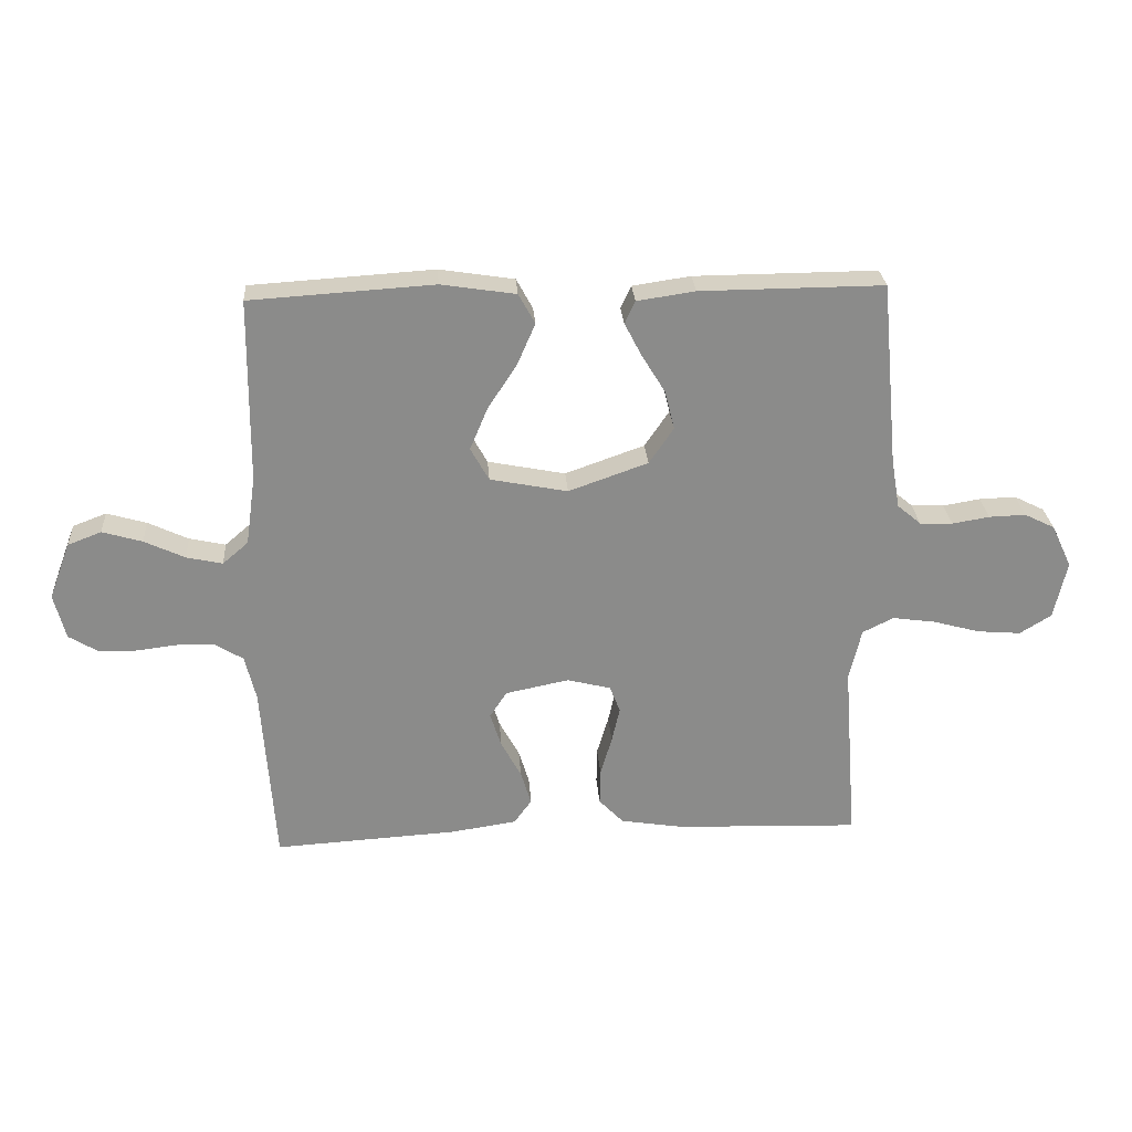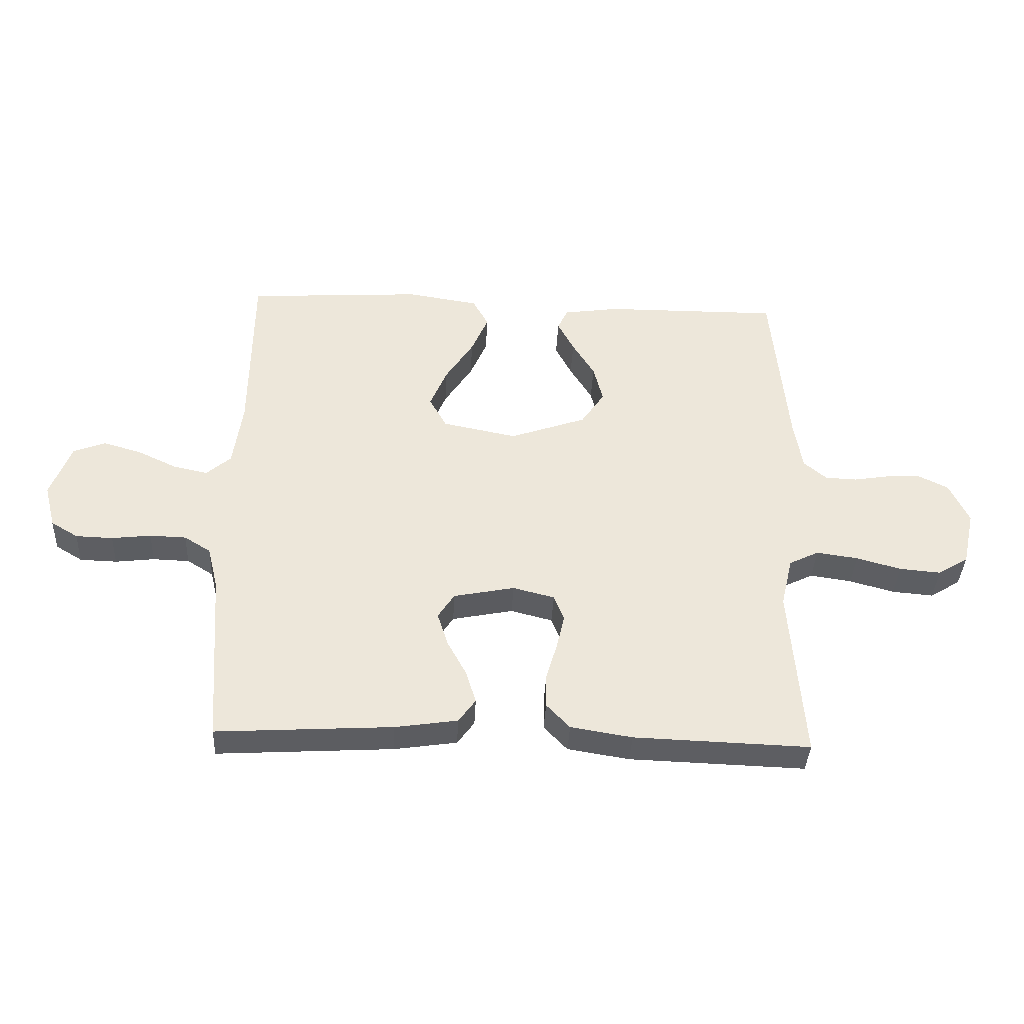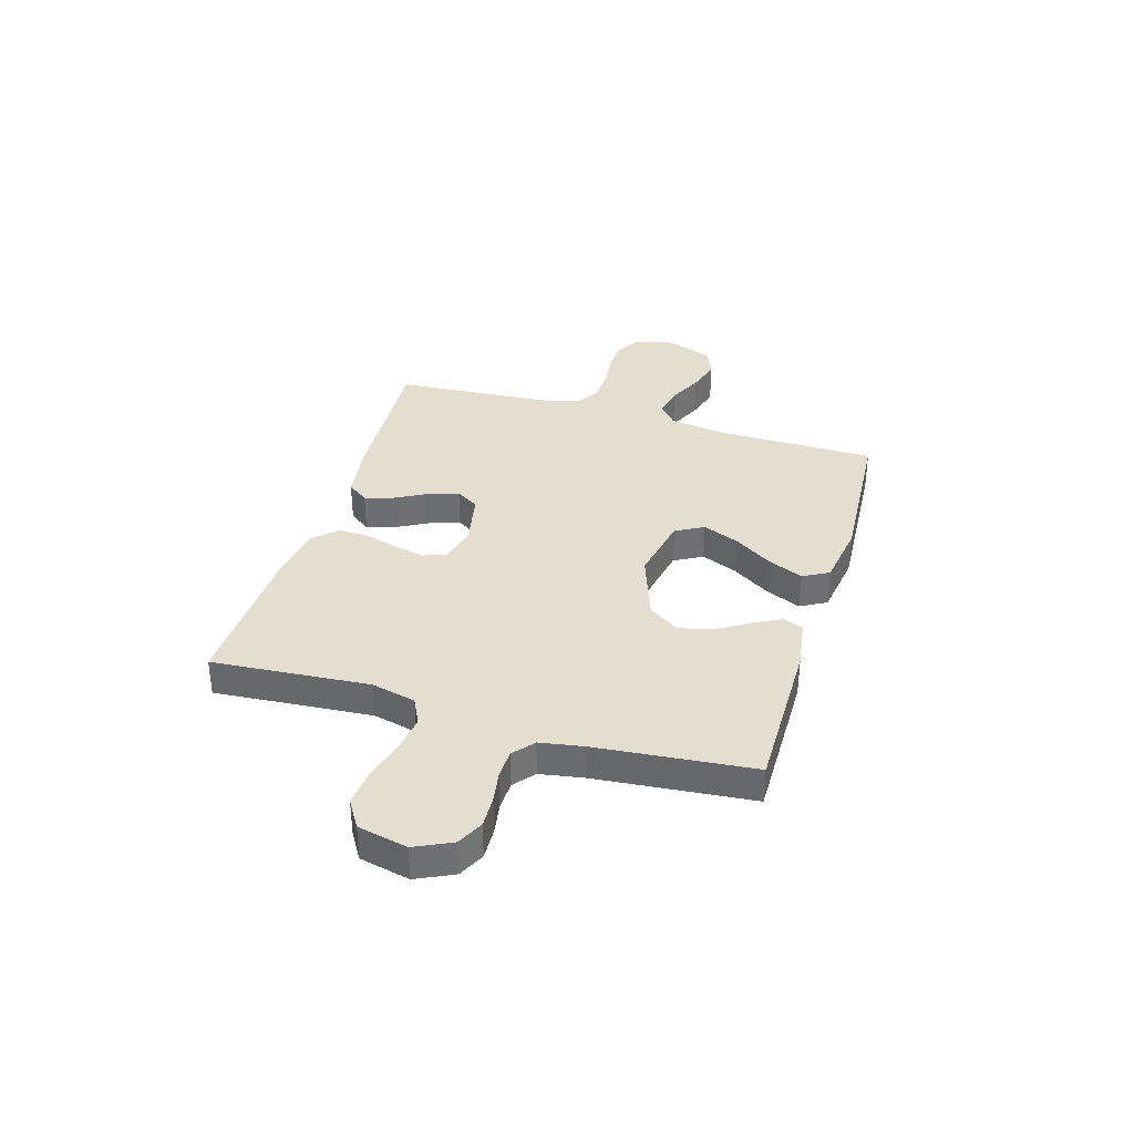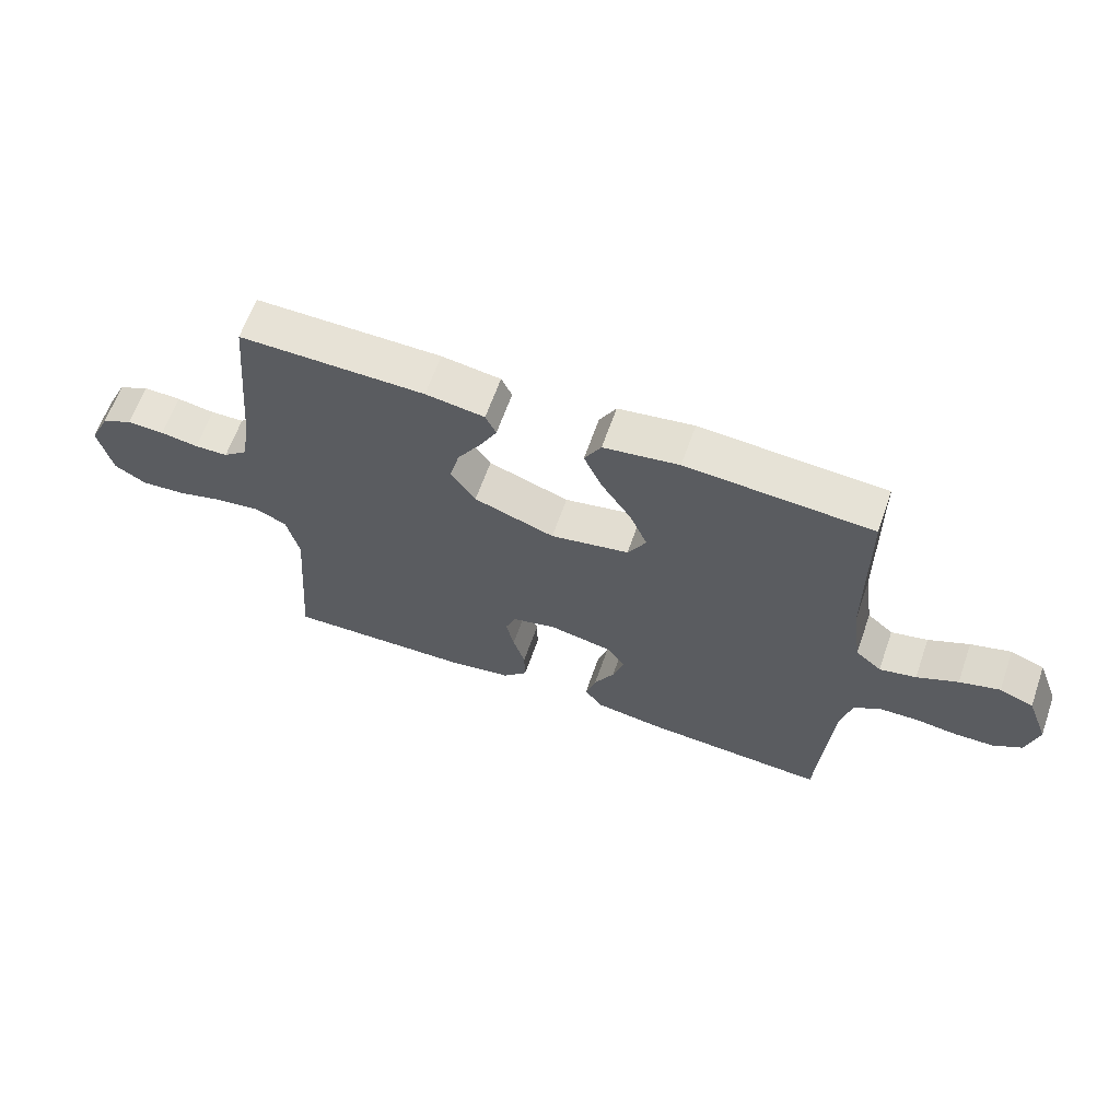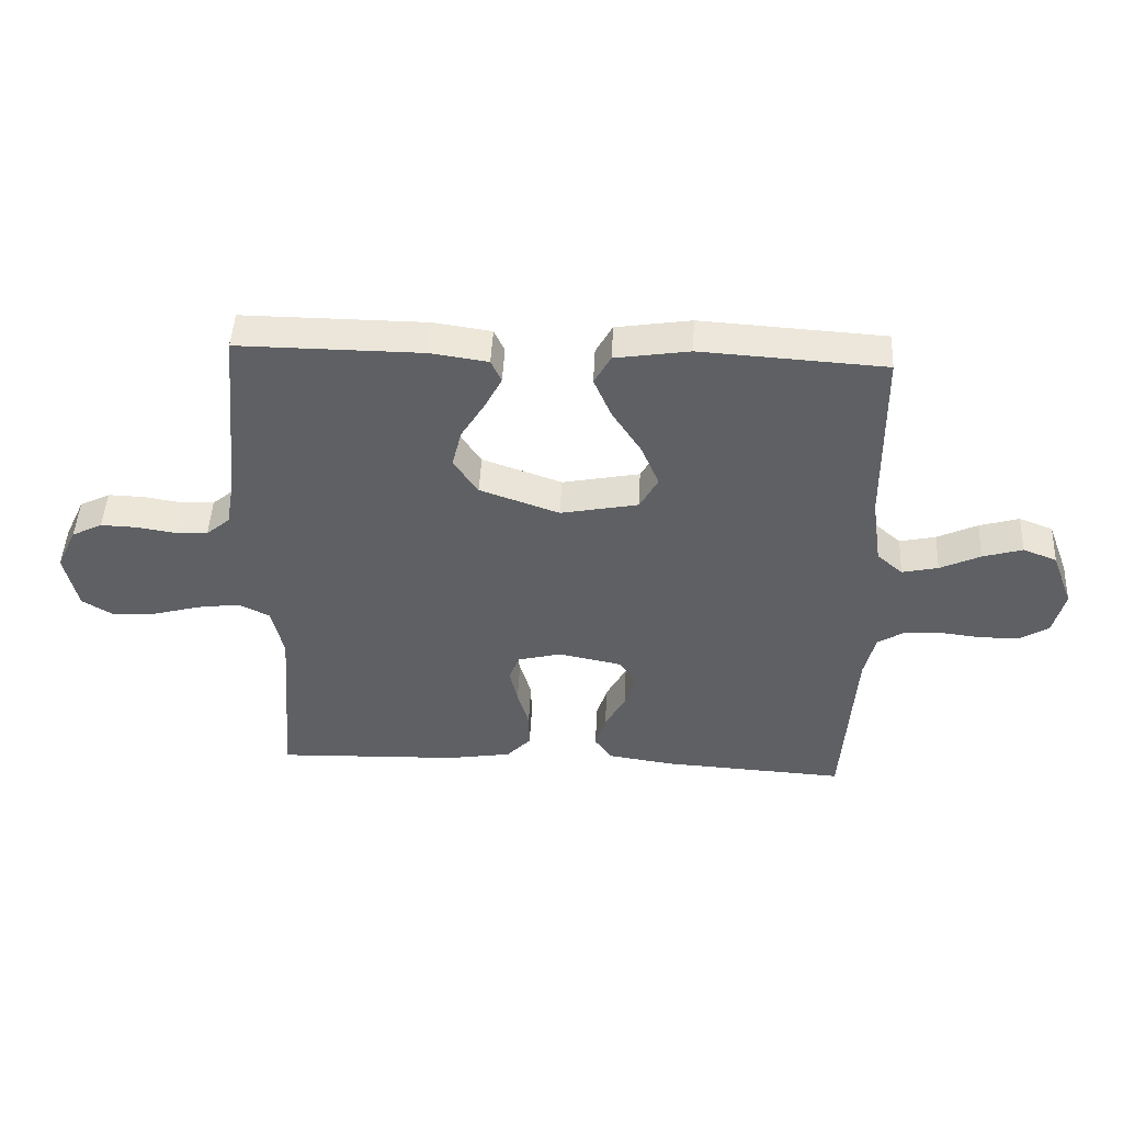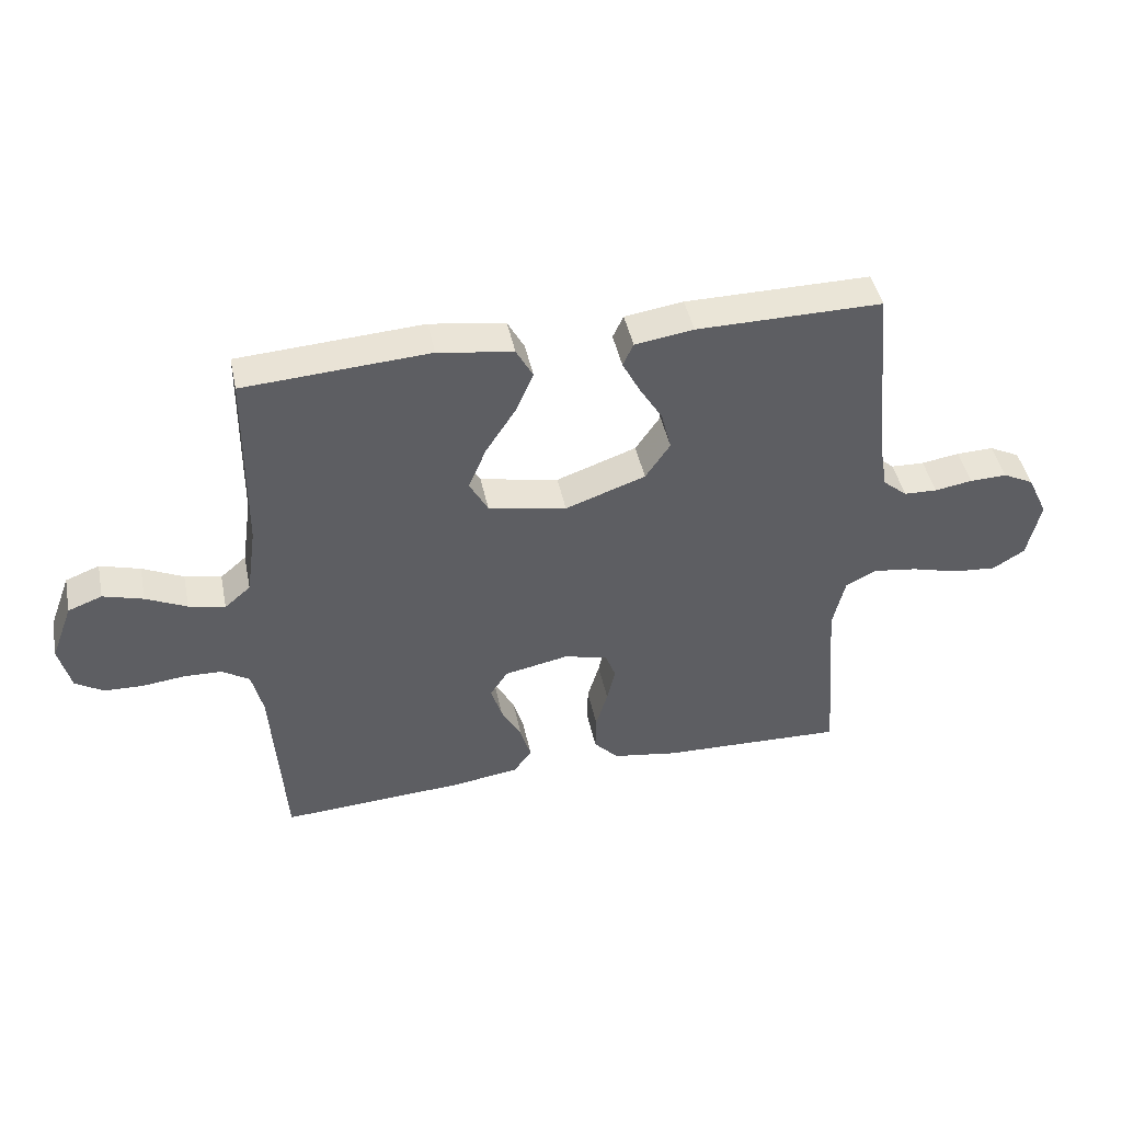
<metadata>
{"format":"obj","ext":"obj","renderer":"f3d","projection":"perspective","resolution":1024,"background":"white","views":[{"elev":26.6,"azim":176.0,"up":"+Z"},{"elev":-38.1,"azim":177.2,"up":"+Z"},{"elev":35.7,"azim":-73.4,"up":"+Y"},{"elev":63.6,"azim":19.3,"up":"+Z"},{"elev":47.1,"azim":2.8,"up":"+Z"},{"elev":44.5,"azim":168.3,"up":"+Z"}]}
</metadata>
<code>
v 0.5 0.07 -0.5
v 0.2 0.07 -0.482
v 0.093 0.07 -0.466
v 0.064 0.07 -0.426
v 0.081 0.07 -0.37
v 0.114 0.07 -0.309
v 0.132 0.07 -0.252
v 0.104 0.07 -0.209
v 0 0.07 -0.188
v -0.071 0.07 -0.206
v -0.088 0.07 -0.25
v -0.075 0.07 -0.308
v -0.056 0.07 -0.372
v -0.055 0.07 -0.431
v -0.095 0.07 -0.473
v -0.2 0.07 -0.49
v -0.5 0.07 -0.5
v -0.477 0.07 -0.2
v -0.497 0.07 -0.115
v -0.548 0.07 -0.09
v -0.619 0.07 -0.1
v -0.695 0.07 -0.121
v -0.766 0.07 -0.127
v -0.818 0.07 -0.095
v -0.839 0.07 0
v -0.806 0.07 0.07
v -0.756 0.07 0.095
v -0.696 0.07 0.093
v -0.635 0.07 0.083
v -0.581 0.07 0.085
v -0.542 0.07 0.118
v -0.528 0.07 0.2
v -0.5 0.07 0.5
v -0.2 0.07 0.498
v -0.105 0.07 0.484
v -0.088 0.07 0.447
v -0.116 0.07 0.393
v -0.154 0.07 0.331
v -0.17 0.07 0.267
v -0.13 0.07 0.208
v 0 0.07 0.162
v 0.127 0.07 0.187
v 0.157 0.07 0.241
v 0.128 0.07 0.31
v 0.08 0.07 0.384
v 0.051 0.07 0.451
v 0.078 0.07 0.5
v 0.2 0.07 0.519
v 0.5 0.07 0.5
v 0.503 0.07 0.2
v 0.519 0.07 0.087
v 0.561 0.07 0.051
v 0.62 0.07 0.064
v 0.686 0.07 0.095
v 0.751 0.07 0.114
v 0.806 0.07 0.093
v 0.841 0.07 0
v 0.822 0.07 -0.074
v 0.776 0.07 -0.102
v 0.713 0.07 -0.104
v 0.646 0.07 -0.096
v 0.584 0.07 -0.098
v 0.539 0.07 -0.126
v 0.521 0.07 -0.2
v 0.5 0 -0.5
v 0.2 0 -0.482
v 0.093 0 -0.466
v 0.064 0 -0.426
v 0.081 0 -0.37
v 0.114 0 -0.309
v 0.132 0 -0.252
v 0.104 0 -0.209
v 0 0 -0.188
v -0.071 0 -0.206
v -0.088 0 -0.25
v -0.075 0 -0.308
v -0.056 0 -0.372
v -0.055 0 -0.431
v -0.095 0 -0.473
v -0.2 0 -0.49
v -0.5 0 -0.5
v -0.477 0 -0.2
v -0.497 0 -0.115
v -0.548 0 -0.09
v -0.619 0 -0.1
v -0.695 0 -0.121
v -0.766 0 -0.127
v -0.818 0 -0.095
v -0.839 0 0
v -0.806 0 0.07
v -0.756 0 0.095
v -0.696 0 0.093
v -0.635 0 0.083
v -0.581 0 0.085
v -0.542 0 0.118
v -0.528 0 0.2
v -0.5 0 0.5
v -0.2 0 0.498
v -0.105 0 0.484
v -0.088 0 0.447
v -0.116 0 0.393
v -0.154 0 0.331
v -0.17 0 0.267
v -0.13 0 0.208
v 0 0 0.162
v 0.127 0 0.187
v 0.157 0 0.241
v 0.128 0 0.31
v 0.08 0 0.384
v 0.051 0 0.451
v 0.078 0 0.5
v 0.2 0 0.519
v 0.5 0 0.5
v 0.503 0 0.2
v 0.519 0 0.087
v 0.561 0 0.051
v 0.62 0 0.064
v 0.686 0 0.095
v 0.751 0 0.114
v 0.806 0 0.093
v 0.841 0 0
v 0.822 0 -0.074
v 0.776 0 -0.102
v 0.713 0 -0.104
v 0.646 0 -0.096
v 0.584 0 -0.098
v 0.539 0 -0.126
v 0.521 0 -0.2
f 59 60 61
f 58 59 61
f 57 58 61
f 56 57 61
f 55 56 61
f 54 55 61
f 53 54 61
f 52 53 61 62
f 51 52 62 63
f 48 49 50
f 47 48 50
f 46 47 50
f 45 46 50
f 44 45 50
f 51 63 64
f 50 51 64
f 44 50 64
f 43 44 64
f 36 37 38
f 35 36 38
f 34 35 38
f 33 34 38
f 32 33 38
f 31 32 38 39
f 30 31 39 40
f 27 28 29
f 26 27 29
f 25 26 29
f 24 25 29
f 23 24 29
f 22 23 29
f 21 22 29
f 20 21 29 30
f 30 40 41
f 20 30 41
f 19 20 41
f 16 17 18
f 15 16 18
f 14 15 18
f 13 14 18
f 12 13 18
f 11 12 18 19
f 4 5 6
f 3 4 6
f 2 3 6
f 1 2 6
f 64 1 6
f 64 6 7
f 64 7 8
f 43 64 8
f 42 43 8
f 41 42 8 9
f 10 11 19 41
f 9 10 41
f 125 124 123
f 125 123 122
f 125 122 121
f 125 121 120
f 125 120 119
f 125 119 118
f 125 118 117
f 126 125 117 116
f 127 126 116 115
f 114 113 112
f 114 112 111
f 114 111 110
f 114 110 109
f 114 109 108
f 128 127 115
f 128 115 114
f 128 114 108
f 128 108 107
f 102 101 100
f 102 100 99
f 102 99 98
f 102 98 97
f 102 97 96
f 103 102 96 95
f 104 103 95 94
f 93 92 91
f 93 91 90
f 93 90 89
f 93 89 88
f 93 88 87
f 93 87 86
f 93 86 85
f 94 93 85 84
f 105 104 94
f 105 94 84
f 105 84 83
f 82 81 80
f 82 80 79
f 82 79 78
f 82 78 77
f 82 77 76
f 83 82 76 75
f 70 69 68
f 70 68 67
f 70 67 66
f 70 66 65
f 70 65 128
f 71 70 128
f 72 71 128
f 72 128 107
f 72 107 106
f 73 72 106 105
f 105 83 75 74
f 105 74 73
f 1 65 66 2
f 2 66 67 3
f 3 67 68 4
f 4 68 69 5
f 5 69 70 6
f 6 70 71 7
f 7 71 72 8
f 8 72 73 9
f 9 73 74 10
f 10 74 75 11
f 11 75 76 12
f 12 76 77 13
f 13 77 78 14
f 14 78 79 15
f 15 79 80 16
f 16 80 81 17
f 17 81 82 18
f 18 82 83 19
f 19 83 84 20
f 20 84 85 21
f 21 85 86 22
f 22 86 87 23
f 23 87 88 24
f 24 88 89 25
f 25 89 90 26
f 26 90 91 27
f 27 91 92 28
f 28 92 93 29
f 29 93 94 30
f 30 94 95 31
f 31 95 96 32
f 32 96 97 33
f 33 97 98 34
f 34 98 99 35
f 35 99 100 36
f 36 100 101 37
f 37 101 102 38
f 38 102 103 39
f 39 103 104 40
f 40 104 105 41
f 41 105 106 42
f 42 106 107 43
f 43 107 108 44
f 44 108 109 45
f 45 109 110 46
f 46 110 111 47
f 47 111 112 48
f 48 112 113 49
f 49 113 114 50
f 50 114 115 51
f 51 115 116 52
f 52 116 117 53
f 53 117 118 54
f 54 118 119 55
f 55 119 120 56
f 56 120 121 57
f 57 121 122 58
f 58 122 123 59
f 59 123 124 60
f 60 124 125 61
f 61 125 126 62
f 62 126 127 63
f 63 127 128 64
f 64 128 65 1

</code>
